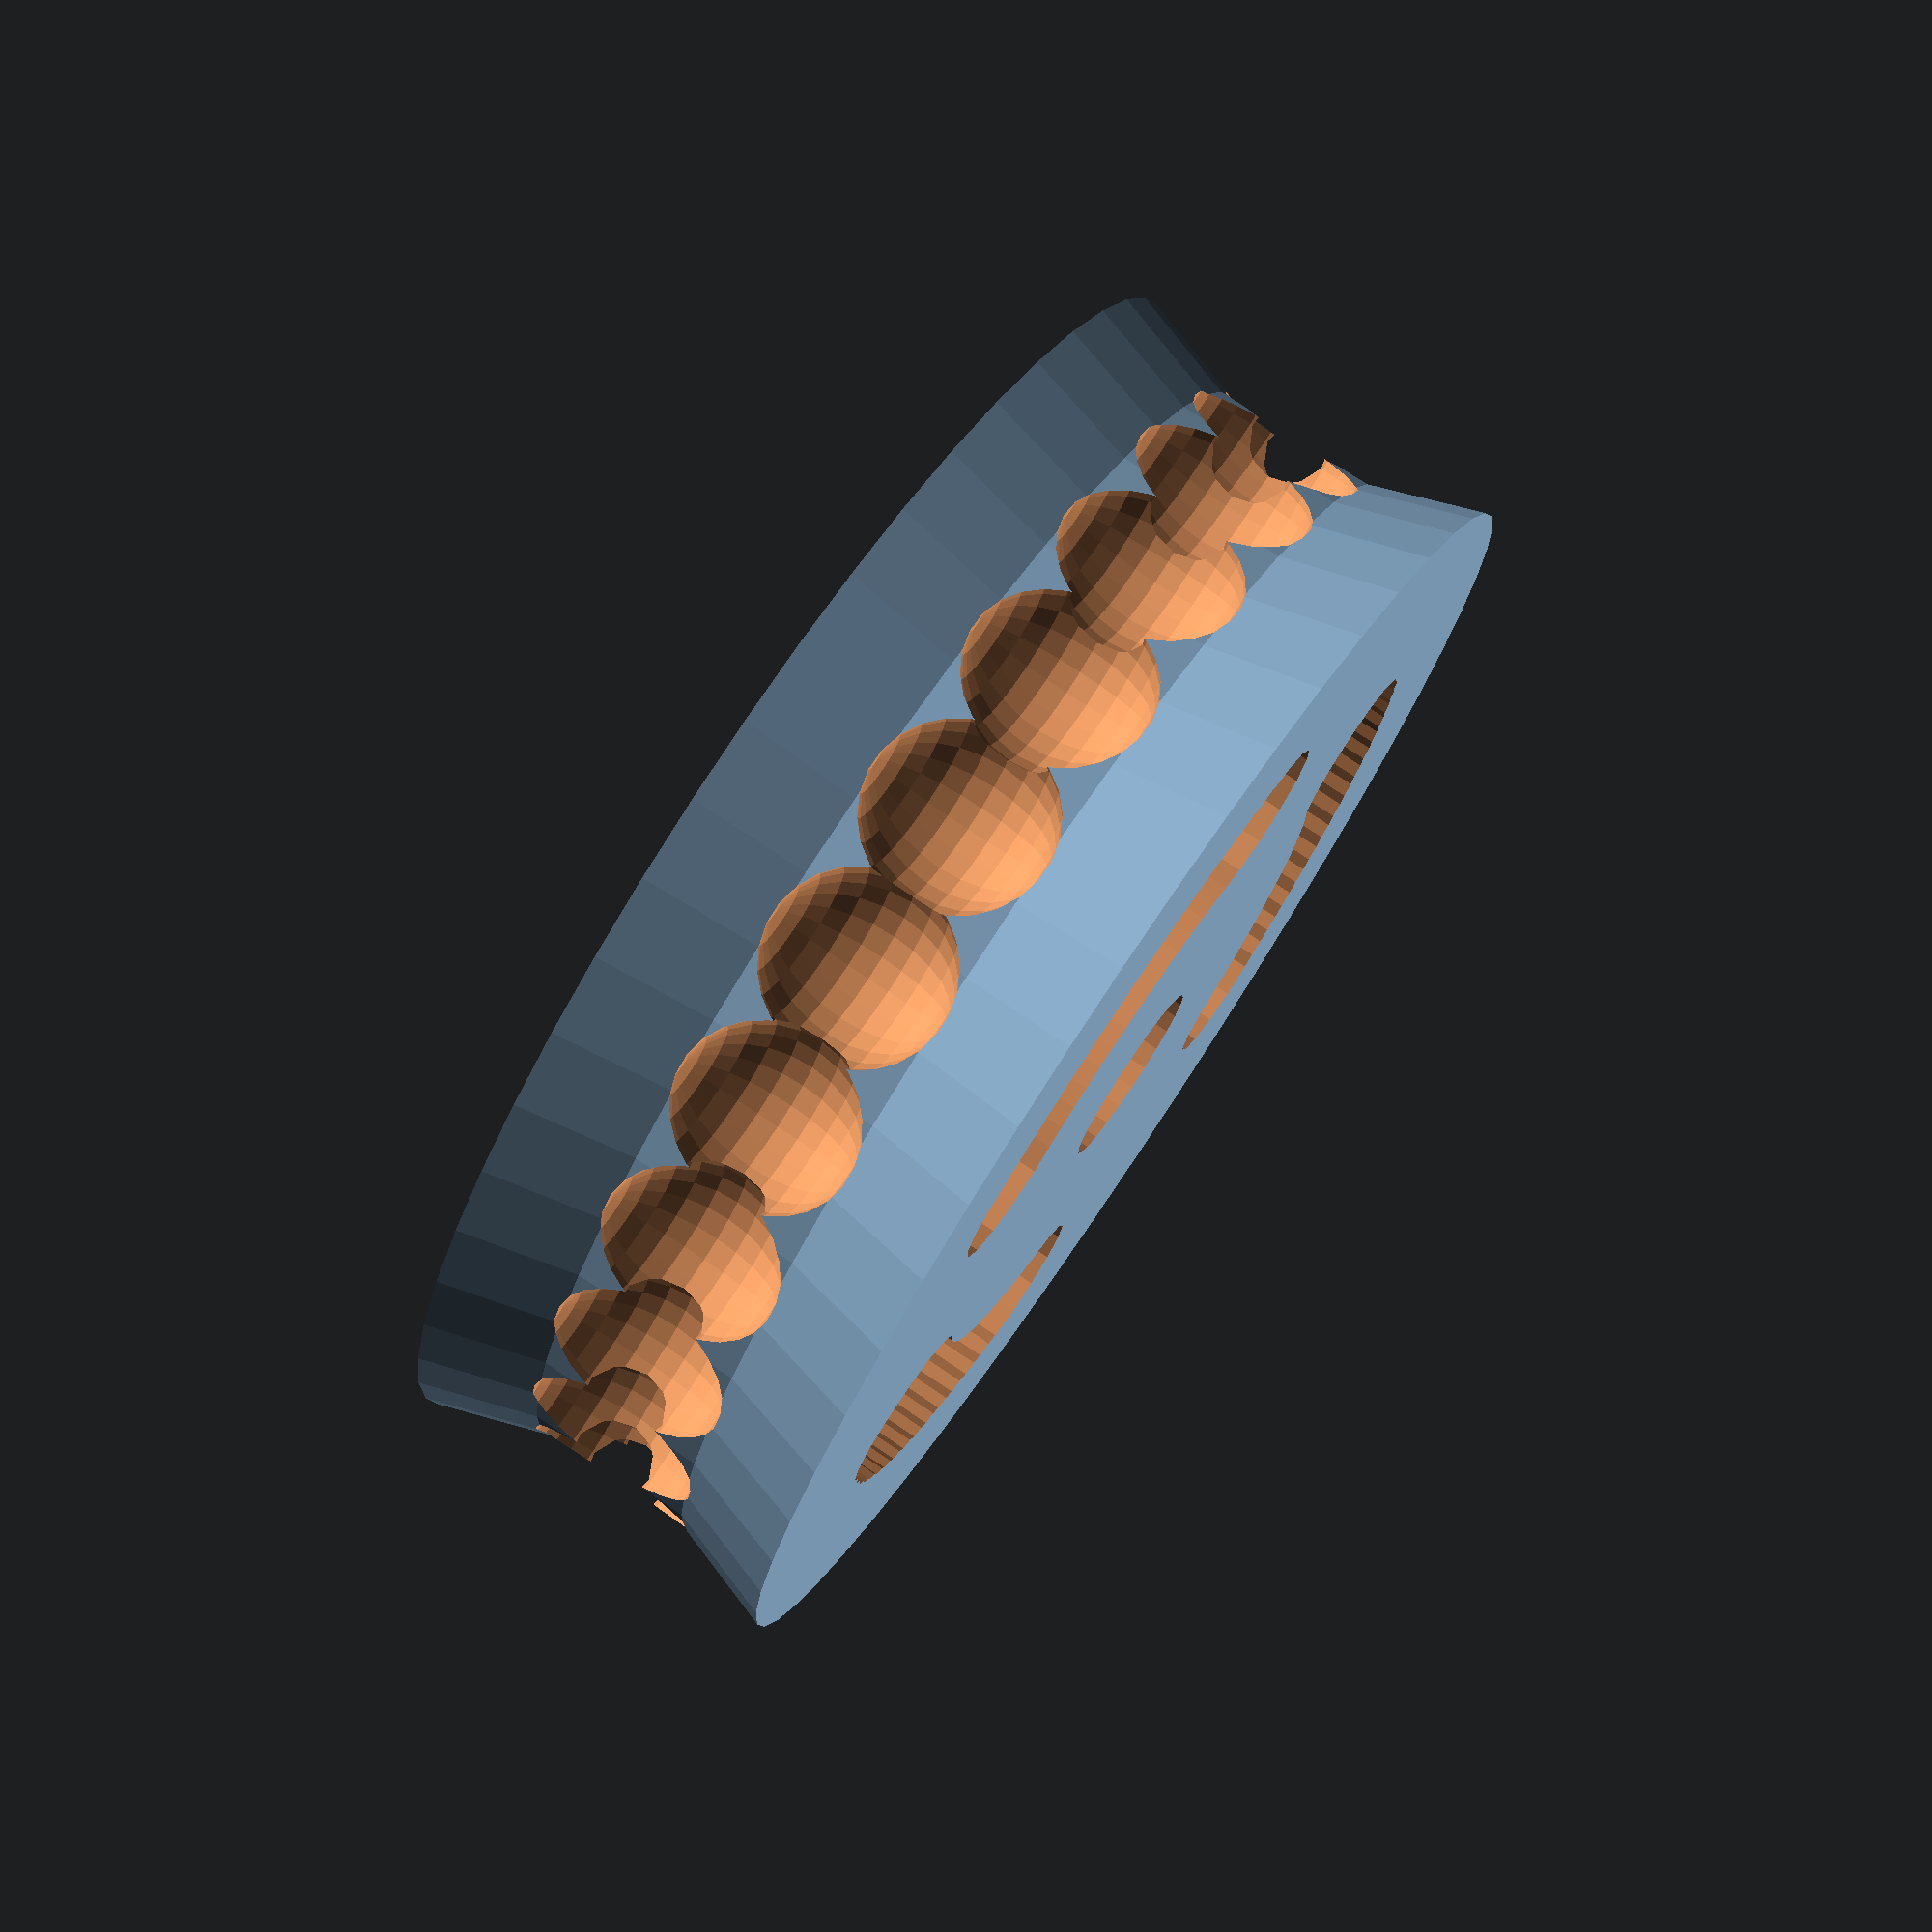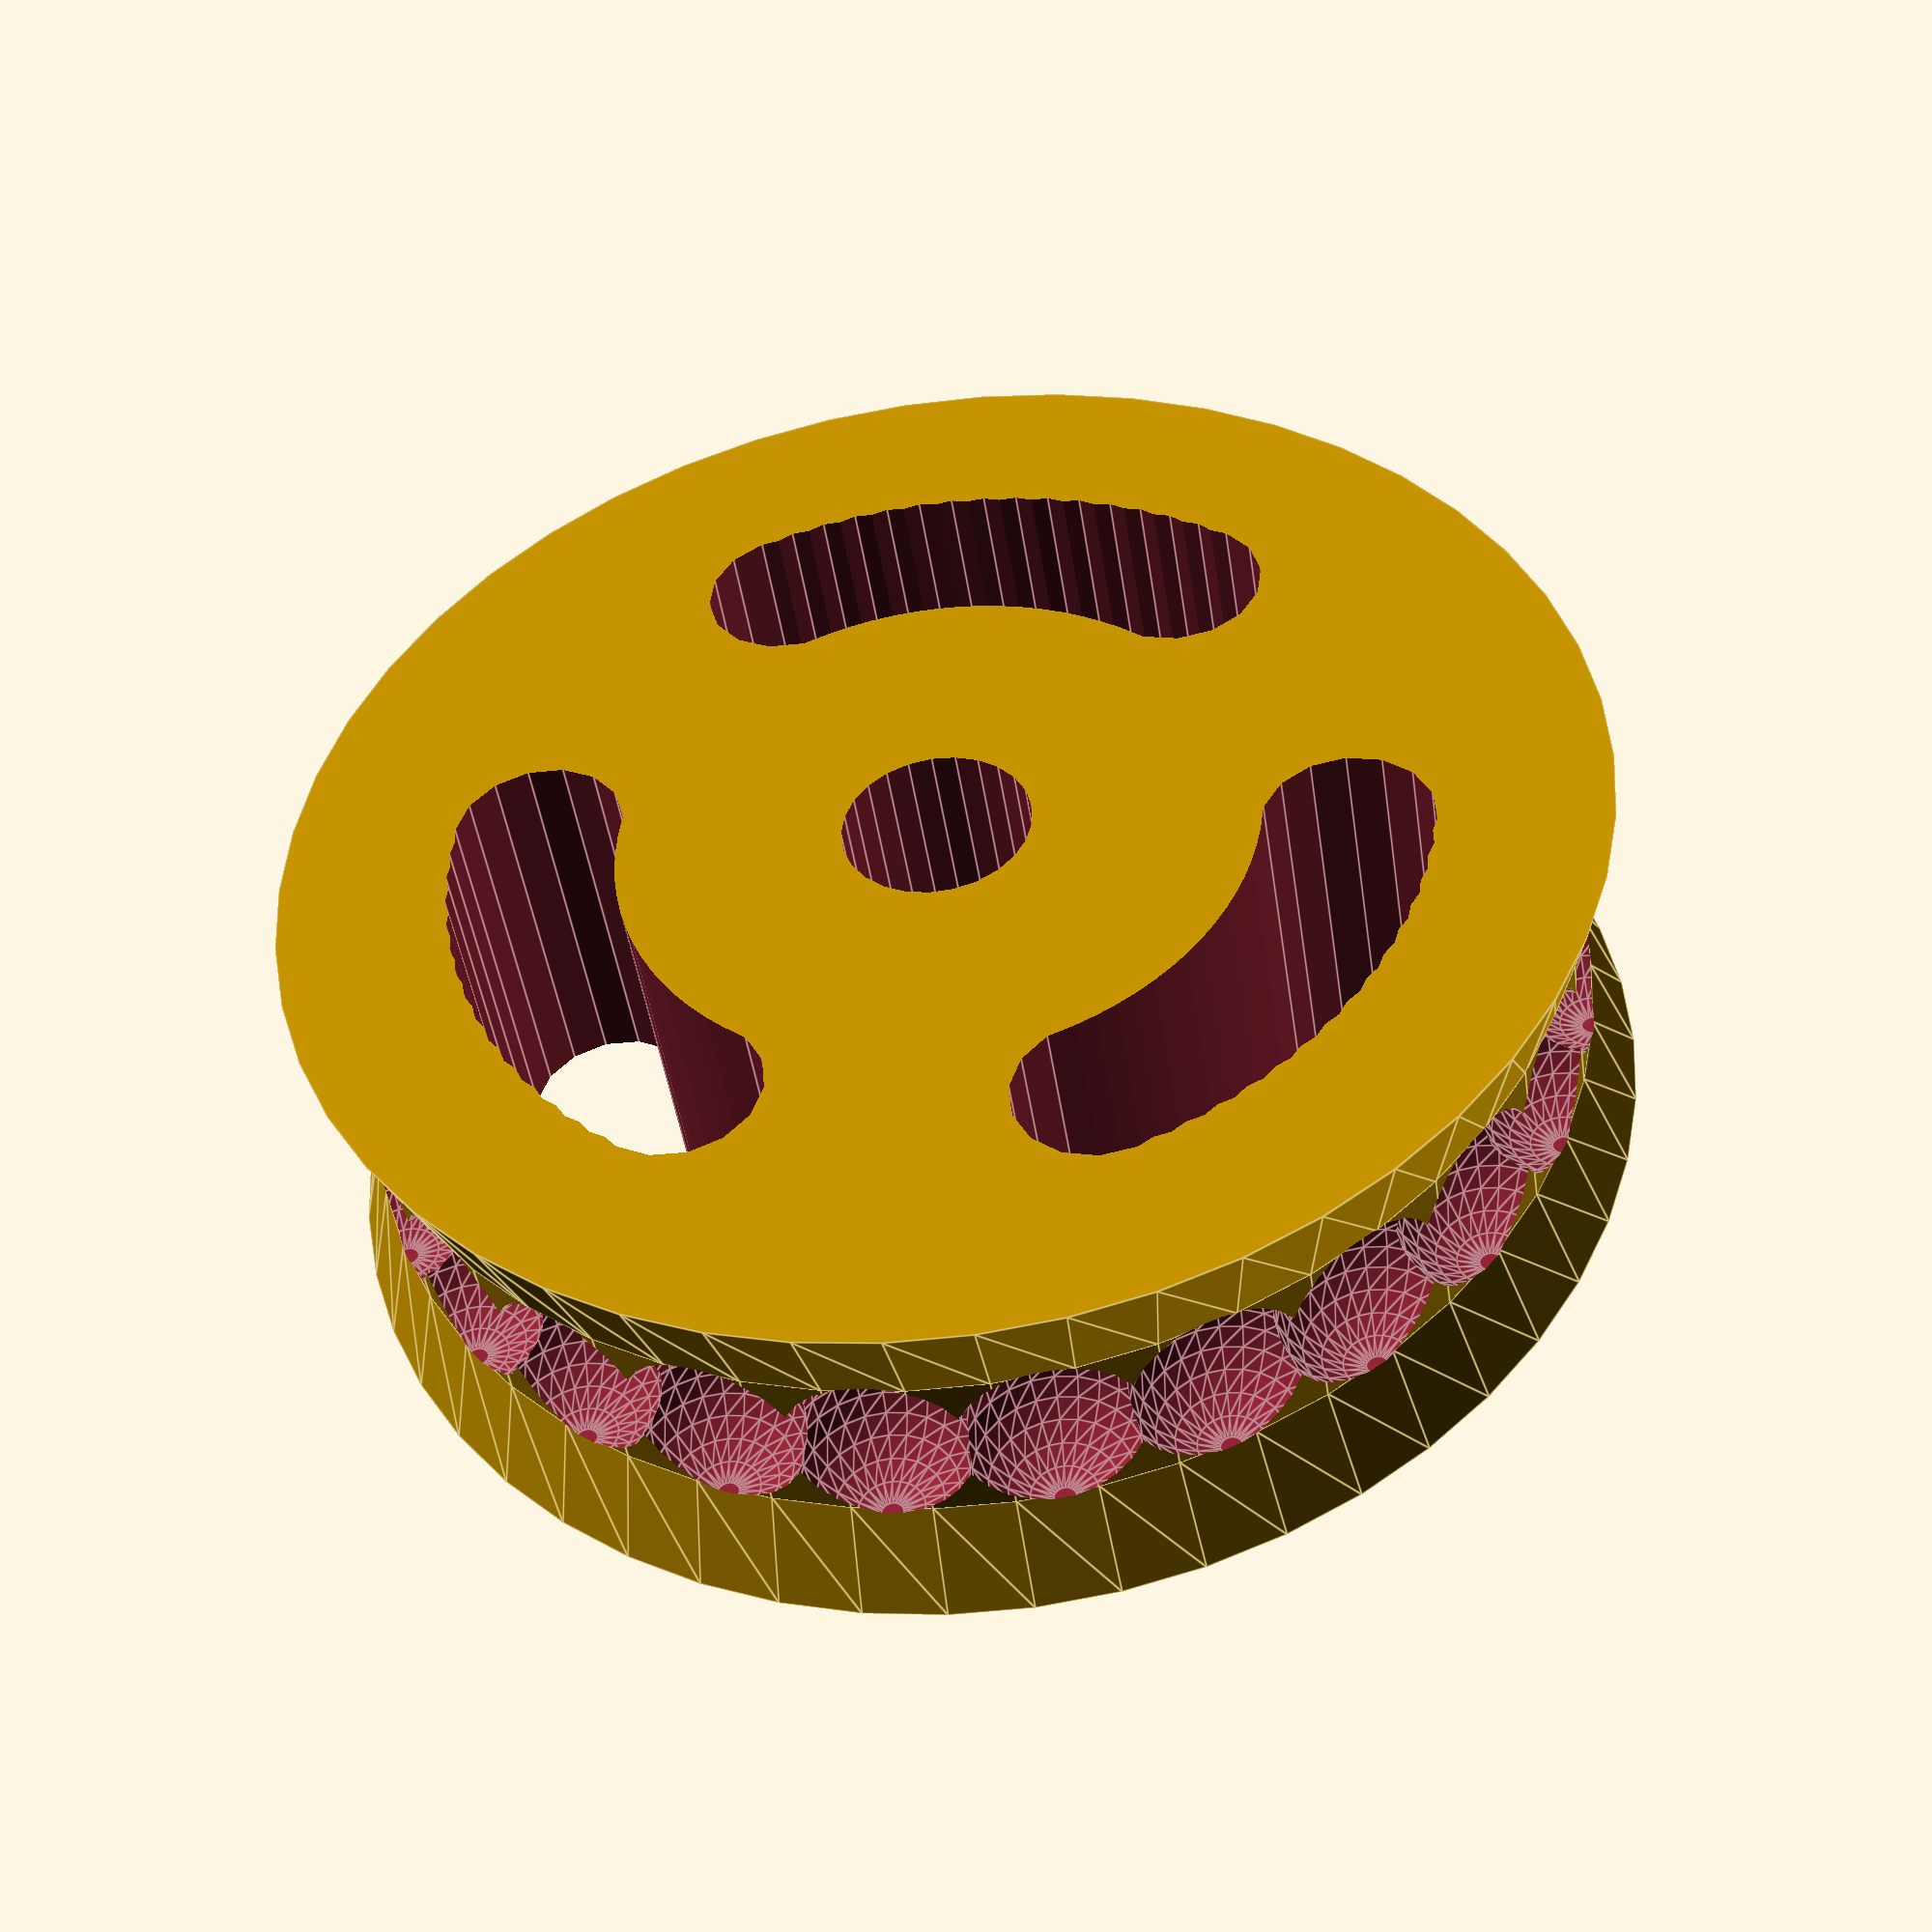
<openscad>
// Polargraph bead chain sprocket/pulley
// CCNC 2016
// Copyright Mark Benson

//Note: the size of the pulley generated by this script will not be exactly the size requested as it needs to accomodate a number of balls equally spaced around the circumference. The script will work out the closest size and tell you in the output.

requiredPulleyDiameter = 32; //The size of pulley you would like
motorSpindleDiameter = 4.6; //Motor shaft size
pulleyThickness = 7.5; //Change this to suit ballChainDiameter
ballChainDiameter = 4; //Diameter of balls (Holes in edge of pulley will be 20% bigger than this)
ballChainSpacing = 0.3; 
//ballChainSpacing = 1.2; //Distance between balls (On metal ball chains this seems to vary a lot between balls also the ball gaps can change. Hopefully if the ball holes are deep enough they will center the balls automatically and this value won't be too critial.
renderSlots = true; //set to true to render slots in pulley body (warning: slow to render.

//Work out how many balls are needed for the desired pully size
//then round up to nearest whole number and use that to work out
//the pully size needed to fit that number of balls

if(requiredPulleyDiameter < 10)
{
	//requiredPulleyDiameter = 10;
	echo("Minimum pulley size should not be below 10");
}

pi = (22/7);
echo("Pi =", pi);

//Circumference of a circle is (pi * d)
pulleyCircumference = (pi*requiredPulleyDiameter);
echo("Pulley circumference of desired pully diameter =", pulleyCircumference);

numberOfBalls = pulleyCircumference / (ballChainDiameter + ballChainSpacing);
echo("Number of balls needed for desired circumference =", numberOfBalls);
neededNumberOfBalls = (ceil(numberOfBalls));
echo("Number of whole balls required =", neededNumberOfBalls);

neededPulleyCircumference = ((ballChainDiameter + ballChainSpacing) * neededNumberOfBalls);
echo("Pulley circumference will need to be", neededPulleyCircumference, "which means approx", neededPulleyCircumference, "mm of travel per revolution");

neededPullyDiameter = neededPulleyCircumference / pi;
echo("You asked for a pulley", requiredPulleyDiameter, "but pulley diameter will need to be", neededPullyDiameter, "to fit", neededNumberOfBalls, "balls equally spaced");

difference()
{

	union()
	{
		//Pulley main body
		cylinder(r=neededPullyDiameter/2, h=pulleyThickness, $fn=50, center=true);

		//Top flange
		translate([0,0,-pulleyThickness/2])
		cylinder(r2=neededPullyDiameter/2, r1=neededPullyDiameter/2+1, h=3, $fn=50, center=true);
		
		//Bottom flange
		translate([0,0,pulleyThickness/2])
		cylinder(r1=neededPullyDiameter/2, r2=neededPullyDiameter/2+1, h=3, $fn=50, center=true);

		//Motor shaft boss
		//translate([0,0,pulleyThickness/2+2])
		//cylinder(r=motorSpindleDiameter/2+2, , h=pulleyThickness, $fn=25, center=true);
	}//union

	union()
	{
		//Ball chain 'balls' cutouts
		for ( i = [0 : neededNumberOfBalls] )
		{
		  	rotate( i * 360 / (neededNumberOfBalls), [0, 0, 1])
		   translate([neededPullyDiameter/2, 0, 0])
		  	sphere(r = (ballChainDiameter/2)*1.2, $fn=25, center=true);
		}

		//Ball chain 'chain' cutouts
		rotate_extrude(convexity = 10, $fn = 50)
		translate([neededPullyDiameter/2, 0, 0])
		circle(r = 1, $fn = 25);
		
		//Motor shaft cutout
		translate([0,0,pulleyThickness/2+2])
		cylinder(r=motorSpindleDiameter/2+0.2, , h=pulleyThickness+20, $fn=25, center=true);

		//These are not 100% parametric so will need to be adjusted to fit your pulley
		//manually. If used, be prepared to wait a while for a render.
		//Pulley Slots
		if(renderSlots == true && requiredPulleyDiameter > 16)
		{
			//Pully curved slot (1 of 3)
			for ( i = [0 : 15] )
			{
			   rotate( i * 4 , [0, 0, 1])
			   translate([requiredPulleyDiameter/3, 0, 0])
			   cylinder(r = (requiredPulleyDiameter/12)*0.85, h=20, $fn=15, center=true);
			}
			
			//Pully curved slot (2 of 3)
			for ( i = [0 : 15] )
			{
			   rotate( i * 4 + 120, [0, 0, 1])
			   translate([requiredPulleyDiameter/3, 0, 0])
			   cylinder(r = (requiredPulleyDiameter/12)*0.85, h=20, $fn=15, center=true);
			}
	
			//Pully curved slot (3 of 3)
			for ( i = [0 : 15] )
			{
			   rotate( i * 4 + 240, [0, 0, 1])
			   translate([requiredPulleyDiameter/3, 0, 0])
			   cylinder(r = (requiredPulleyDiameter/12)*0.85, h=20, $fn=15, center=true);
			}
		}//endif

	}//Union

}//Difference
</openscad>
<views>
elev=103.1 azim=0.9 roll=56.0 proj=p view=solid
elev=44.8 azim=172.4 roll=188.3 proj=p view=edges
</views>
